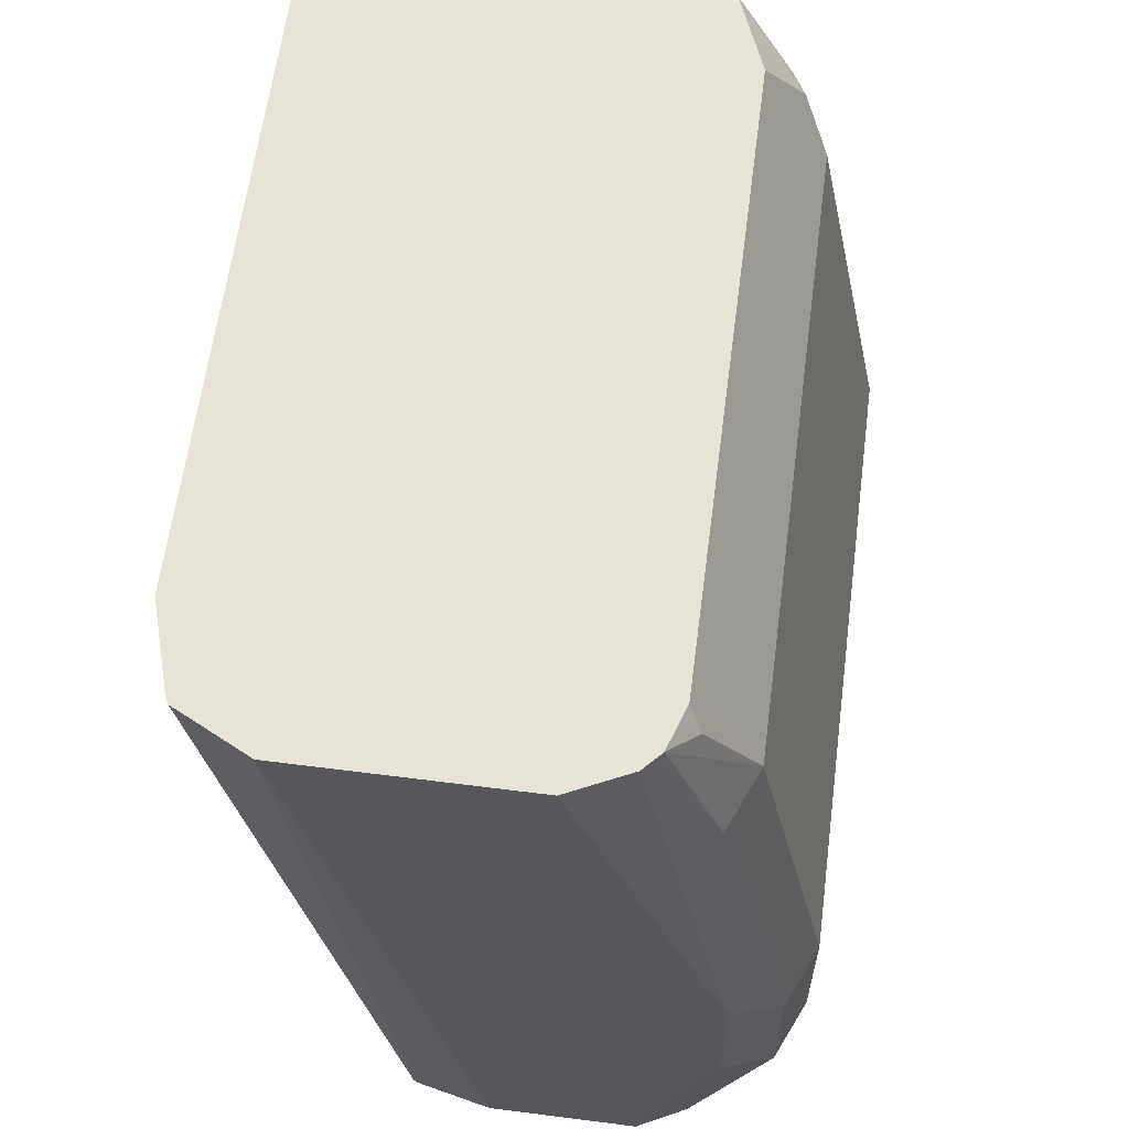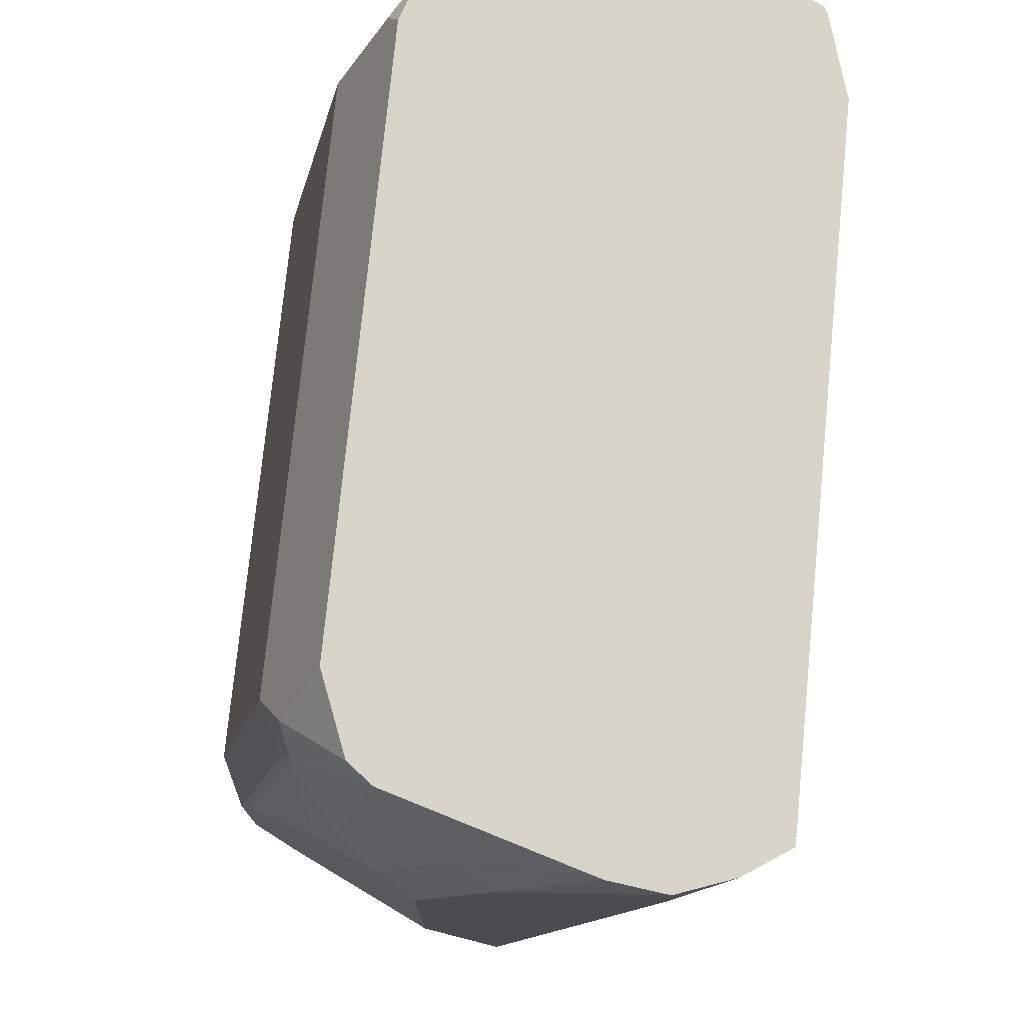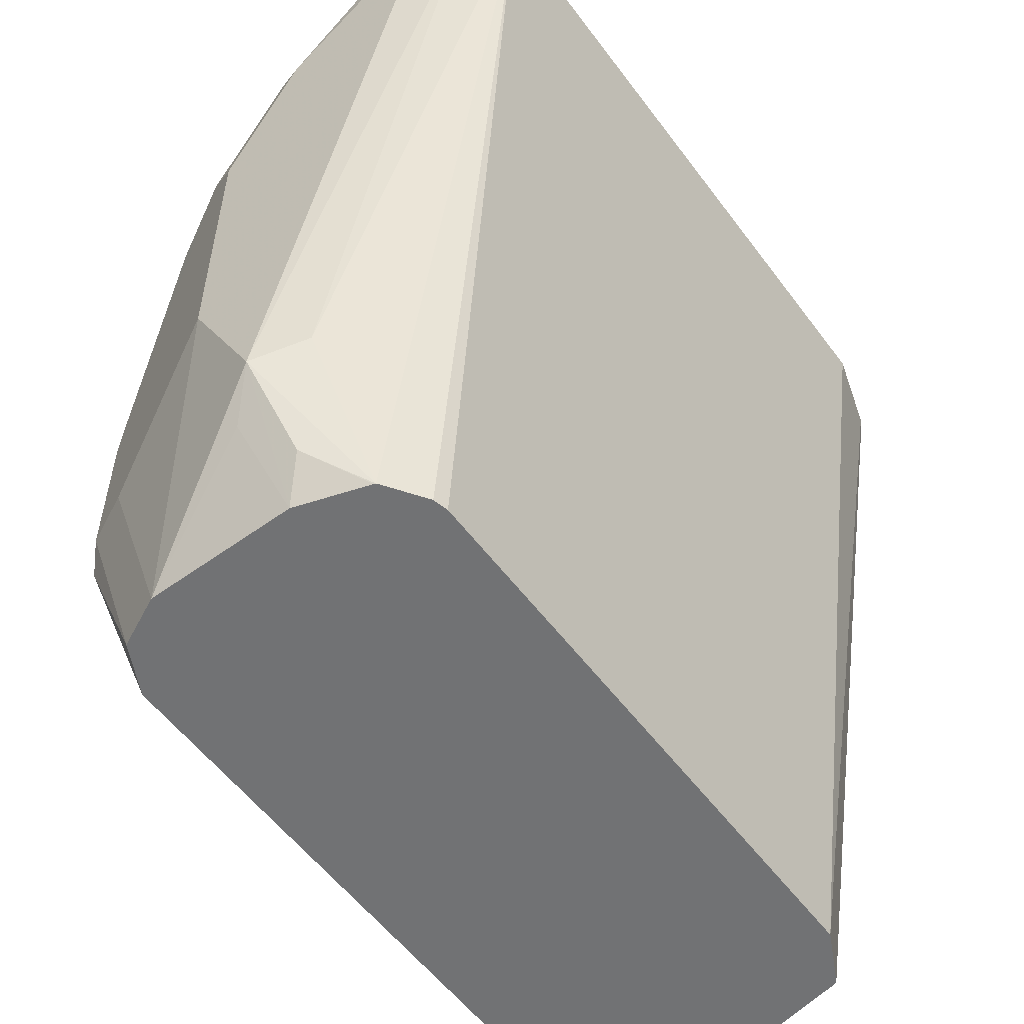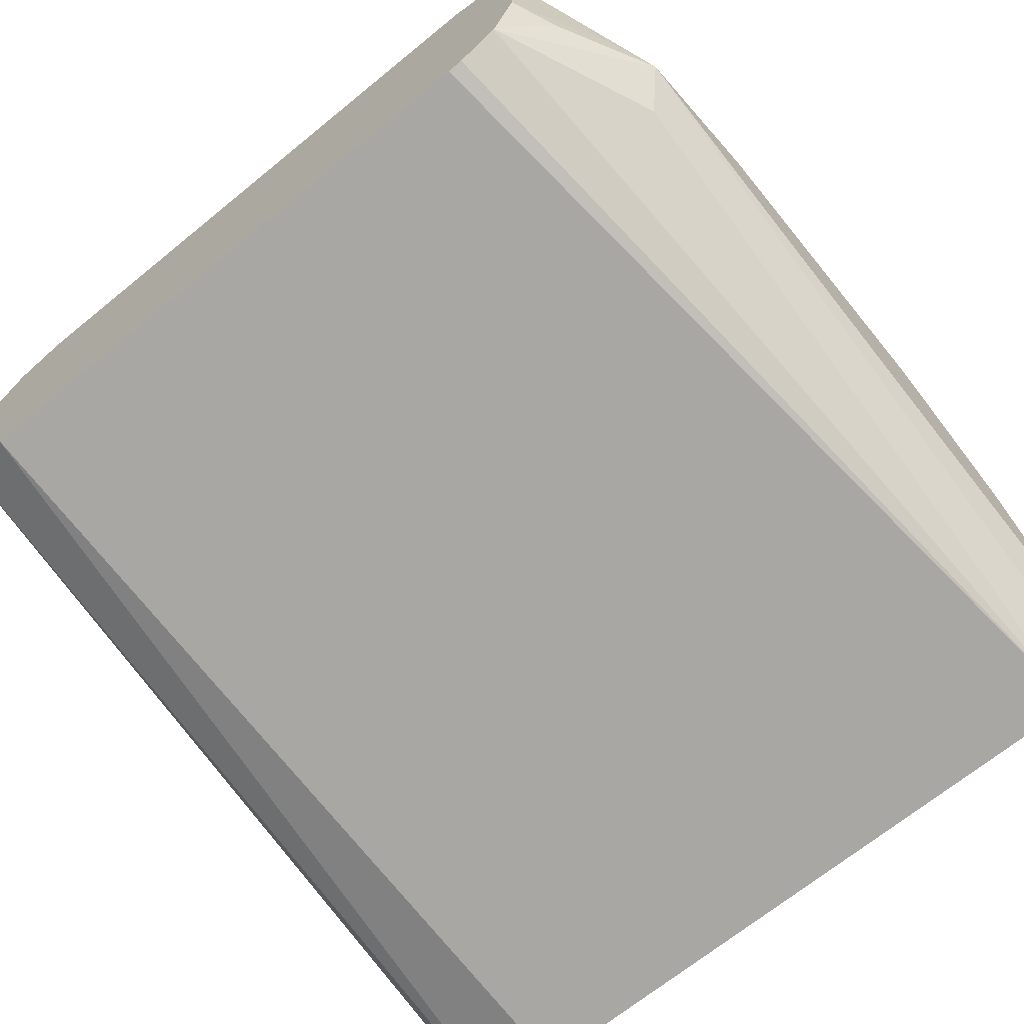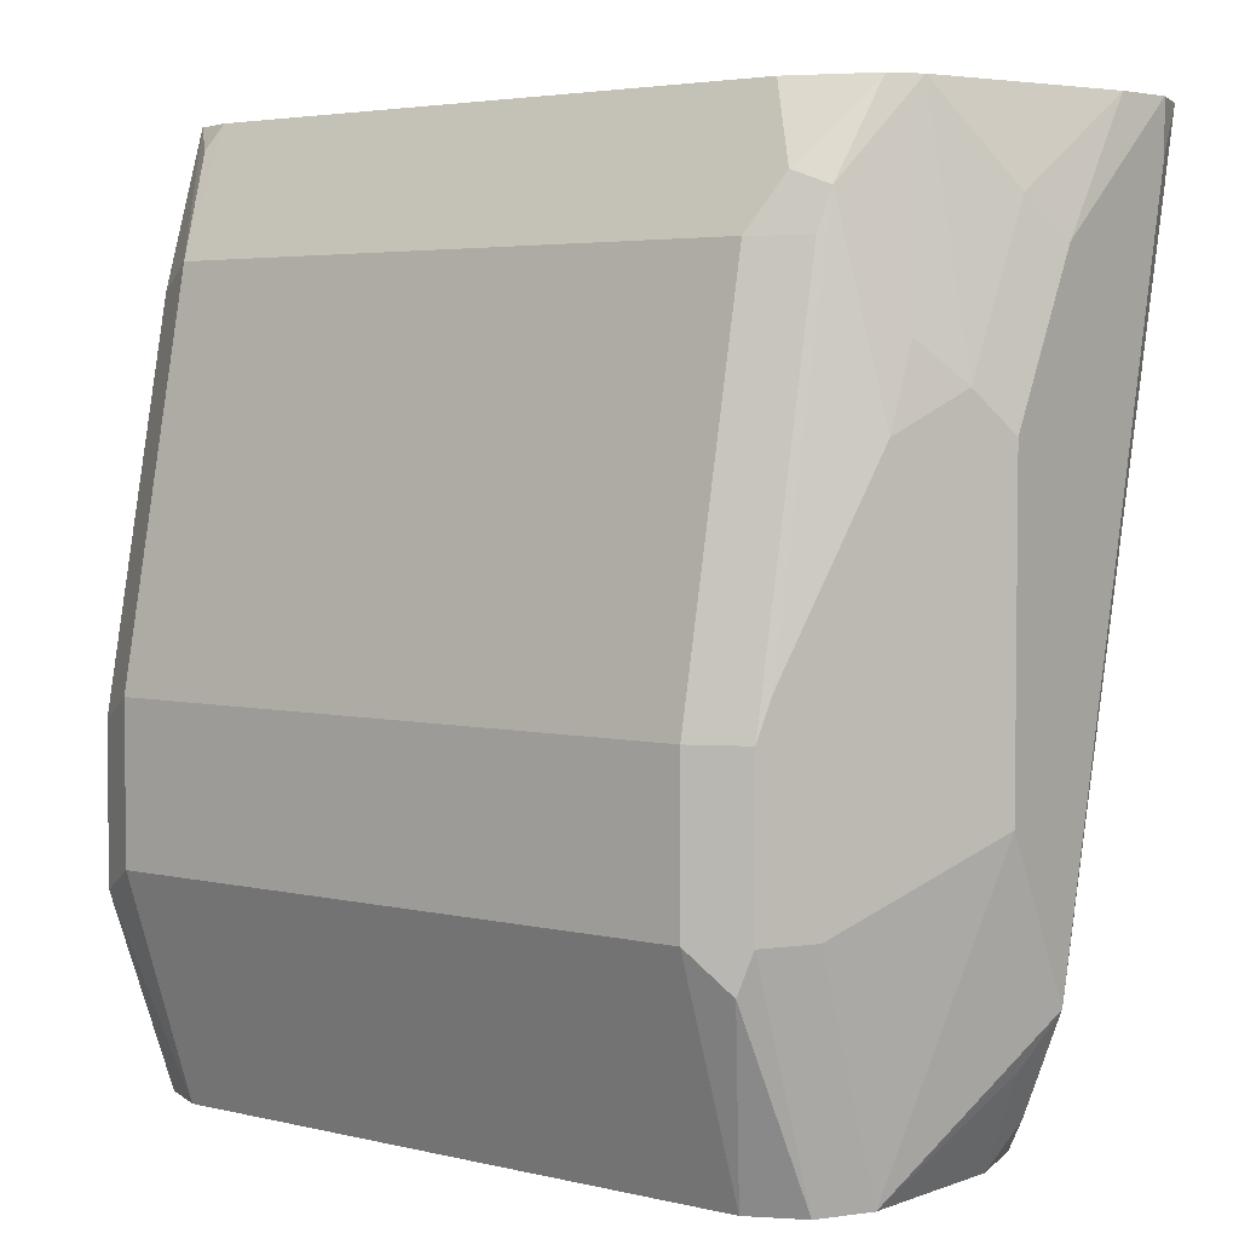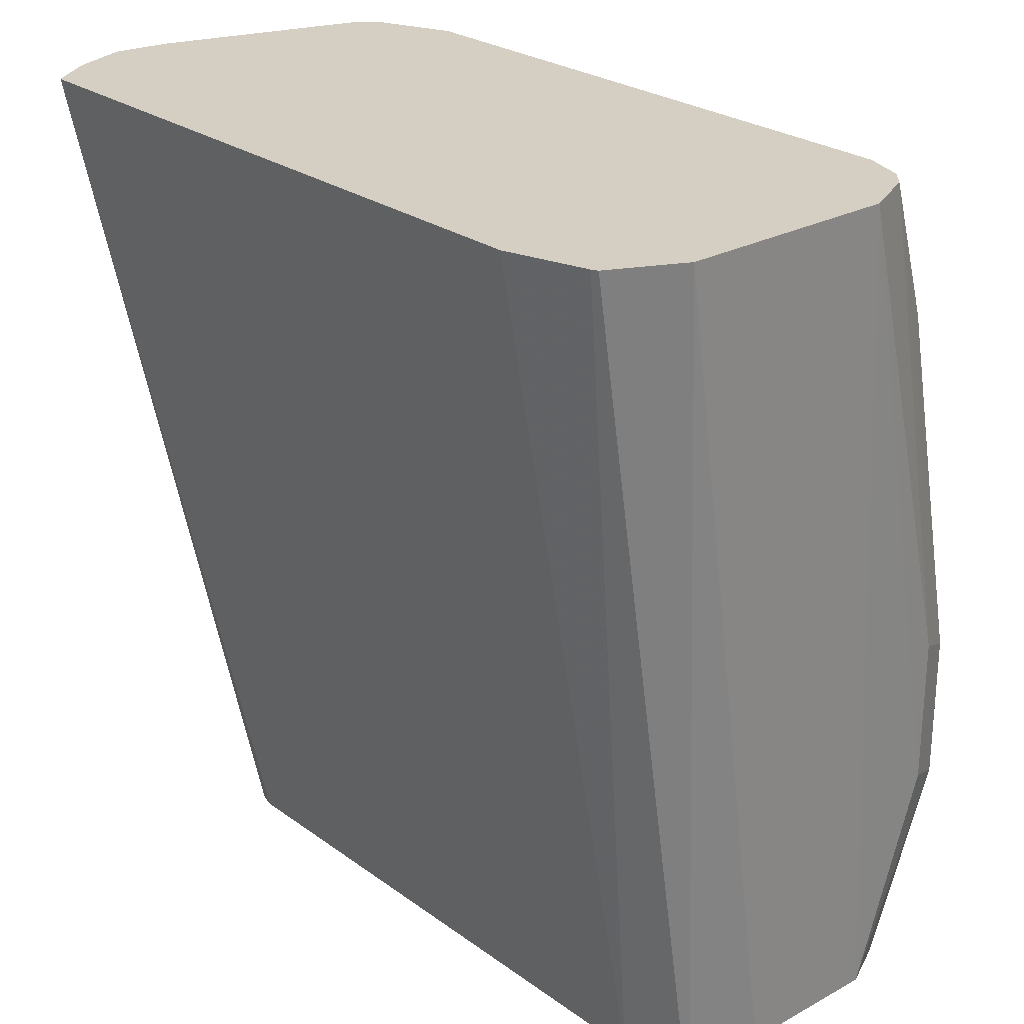
<metadata>
{"format":"obj","ext":"obj","renderer":"f3d","projection":"perspective","resolution":1024,"background":"white","views":[{"elev":61.5,"azim":97.4,"up":"+Z"},{"elev":75.5,"azim":-84.3,"up":"+Z"},{"elev":-55.4,"azim":-54.0,"up":"+Z"},{"elev":-68.7,"azim":-140.8,"up":"+Y"},{"elev":3.9,"azim":-141.6,"up":"+Z"},{"elev":25.7,"azim":48.9,"up":"+Z"}]}
</metadata>
<code>
v 0.08959 0.4707 -0.4092
v 0.08346 0.4836 -0.4092
v 0.08959 0.4203 -0.4092
v 0.08405 0.4875 -0.6036
v 0.08405 0.5043 -0.5548
v 0.08405 0.5043 -0.5211
v 0.07844 0.4987 -0.4427
v 0.07956 0.4872 -0.4092
v 0.07844 0.5155 -0.5267
v 0.08152 0.4042 -0.4092
v 0.08025 0.4368 -0.6036
v 0.08405 0.4539 -0.6036
v 0.07844 0.4987 -0.6036
v 0.07844 0.5155 -0.5604
v 0.06724 0.5043 -0.4371
v 0.07283 0.4931 -0.4147
v 0.07011 0.4904 -0.4092
v 0.06724 0.5211 -0.5211
v 0.08016 0.4035 -0.4092
v 0.07971 0.4357 -0.6036
v 0.06886 0.5035 -0.6036
v 0.06724 0.5211 -0.5548
v 0.06724 0.5043 -0.6036
v -0.06723 0.5043 -0.4371
v -0.06436 0.4904 -0.4092
v -0.06723 0.5211 -0.5211
v 0.0617 0.3979 -0.4092
v 0.06724 0.4295 -0.6036
v -0.06723 0.5211 -0.5548
v -0.06723 0.5043 -0.6036
v -0.07844 0.4987 -0.4371
v -0.07984 0.4959 -0.4287
v -0.07285 0.4987 -0.4259
v -0.07844 0.5155 -0.5211
v -0.08189 0.4834 -0.4092
v -0.07564 0.5169 -0.5632
v -0.08959 0.3979 -0.4092
v -0.06723 0.4295 -0.6036
v -0.07736 0.4993 -0.6036
v -0.08619 0.4776 -0.4092
v -0.07984 0.5127 -0.5127
v -0.08964 0.4931 -0.4707
v -0.09035 0.4875 -0.4539
v -0.07844 0.5155 -0.5548
v -0.08405 0.5043 -0.5211
v -0.07844 0.4987 -0.6036
v -0.08979 0.3981 -0.4092
v -0.09525 0.4427 -0.566
v -0.0798 0.4367 -0.6036
v -0.07952 0.4364 -0.6036
v -0.07065 0.4304 -0.6036
v -0.09928 0.4329 -0.4092
v -0.09665 0.4791 -0.4623
v -0.09665 0.4623 -0.4287
v -0.08405 0.5043 -0.5548
v -0.1009 0.4707 -0.4707
v -0.08405 0.4875 -0.6036
v -0.09635 0.408 -0.4092
v -0.1009 0.4539 -0.5716
v -0.07995 0.4371 -0.6036
v -0.08964 0.4483 -0.594
v -0.1009 0.4203 -0.4092
v -0.1009 0.4539 -0.4371
v -0.1009 0.4707 -0.5379
v -0.08485 0.4531 -0.6036
v -0.09525 0.4595 -0.5828
v -0.1009 0.4203 -0.4203
f 34 44 55
f 37 50 51
f 32 43 40
f 32 42 43
f 34 36 44
f 34 55 45
f 37 48 49
f 36 39 46
f 36 46 44
f 37 47 48
f 37 49 50
f 32 41 42
f 34 45 41
f 32 35 33
f 24 26 34
f 31 41 32
f 31 34 41
f 30 39 36
f 29 30 36
f 27 38 28
f 27 37 38
f 26 36 34
f 26 29 36
f 60 61 65
f 24 34 31
f 24 33 25
f 24 32 33
f 24 31 32
f 37 51 38
f 32 40 35
f 40 43 53
f 57 59 64
f 40 54 52
f 22 30 29
f 59 65 61
f 59 66 65
f 58 67 59
f 58 62 67
f 57 66 59
f 57 65 66
f 56 62 63
f 56 67 62
f 56 59 67
f 56 64 59
f 55 57 64
f 53 56 63
f 53 63 54
f 52 63 62
f 52 54 63
f 49 61 60
f 49 59 61
f 48 58 59
f 48 59 49
f 47 58 48
f 45 64 56
f 45 55 64
f 44 57 55
f 44 46 57
f 42 53 43
f 41 53 42
f 41 56 53
f 41 45 56
f 40 53 54
f 22 23 30
f 25 33 35
f 19 27 28
f 4 38 51
f 4 28 38
f 4 20 28
f 4 11 20
f 4 12 11
f 3 11 12
f 3 10 11
f 2 9 7
f 2 6 9
f 2 7 8
f 1 6 2
f 1 5 6
f 1 4 5
f 1 12 4
f 1 3 12
f 1 10 3
f 1 19 10
f 1 37 27
f 1 47 37
f 1 58 47
f 1 62 58
f 1 52 62
f 1 40 52
f 1 35 40
f 1 25 35
f 1 17 25
f 1 8 17
f 1 2 8
f 19 28 20
f 4 51 50
f 4 50 49
f 1 27 19
f 4 60 65
f 18 29 26
f 4 49 60
f 18 22 29
f 15 26 24
f 15 18 26
f 15 17 16
f 15 25 17
f 14 23 22
f 14 21 23
f 13 21 14
f 10 20 11
f 10 19 20
f 9 18 15
f 9 22 18
f 9 14 22
f 15 24 25
f 8 15 16
f 4 57 46
f 8 16 17
f 4 46 39
f 4 39 30
f 4 65 57
f 4 23 21
f 4 21 13
f 4 30 23
f 4 13 14
f 4 14 5
f 5 14 9
f 5 9 6
f 7 15 8
f 7 9 15

</code>
